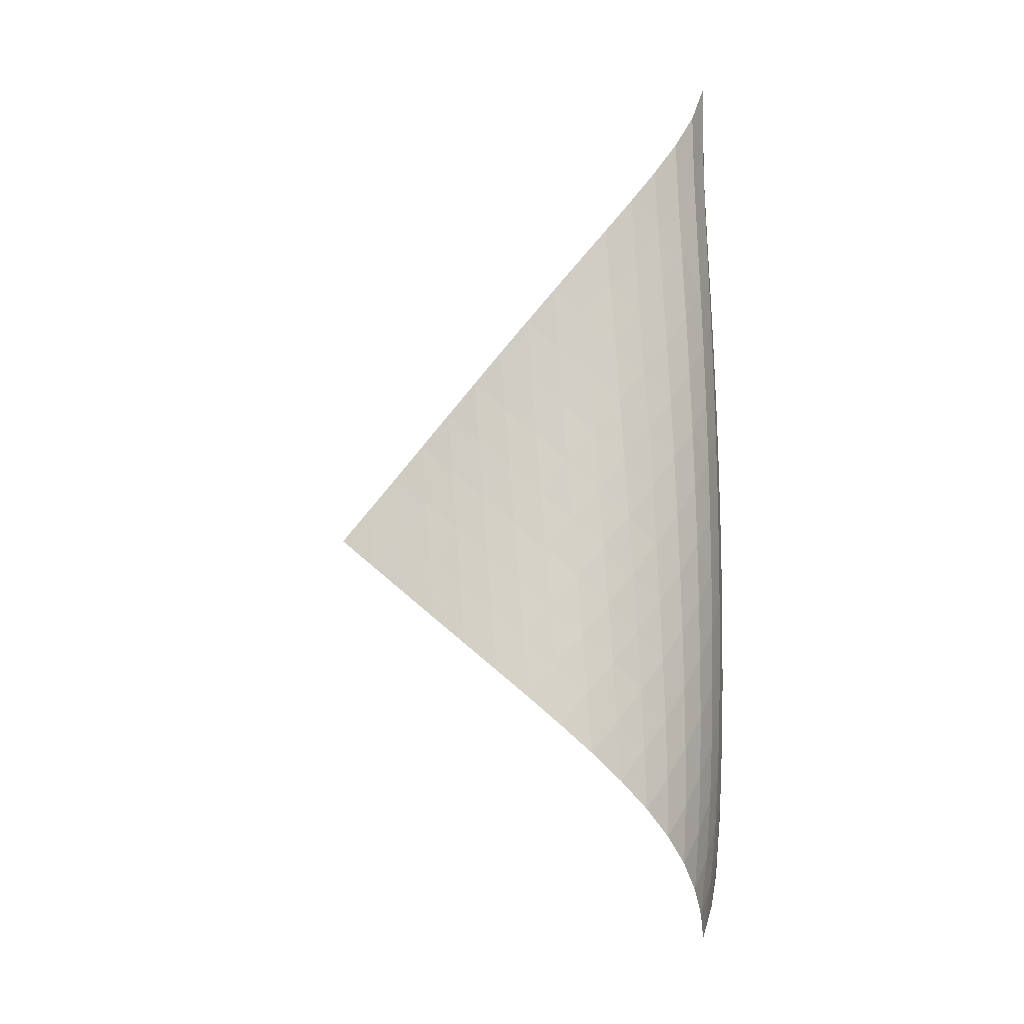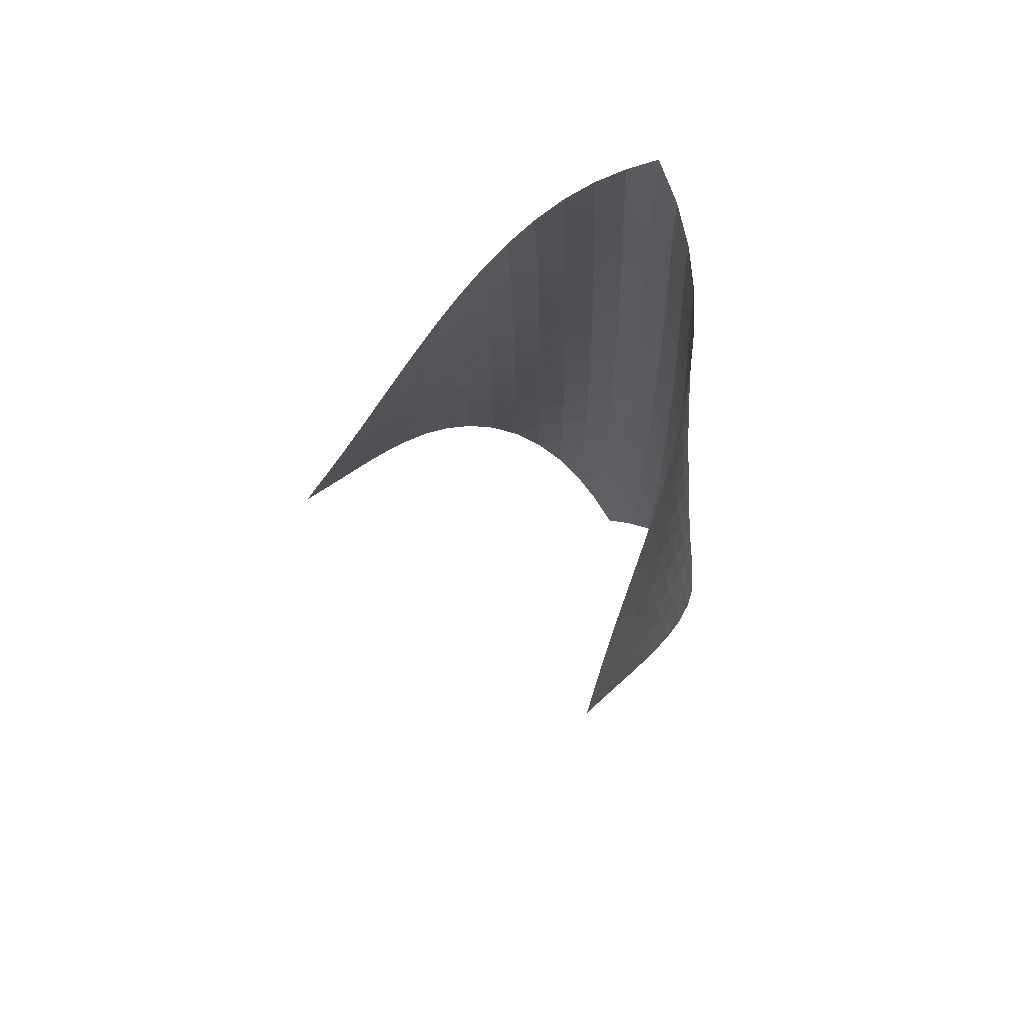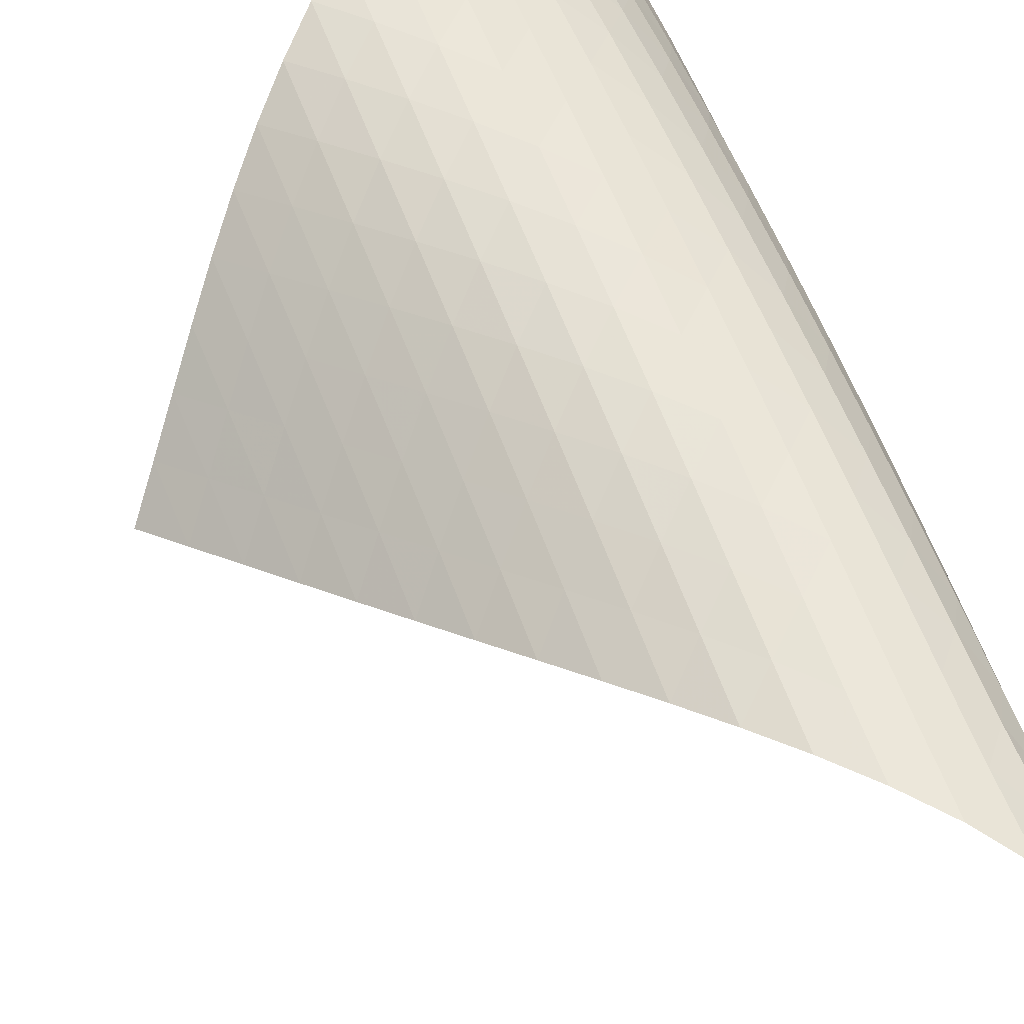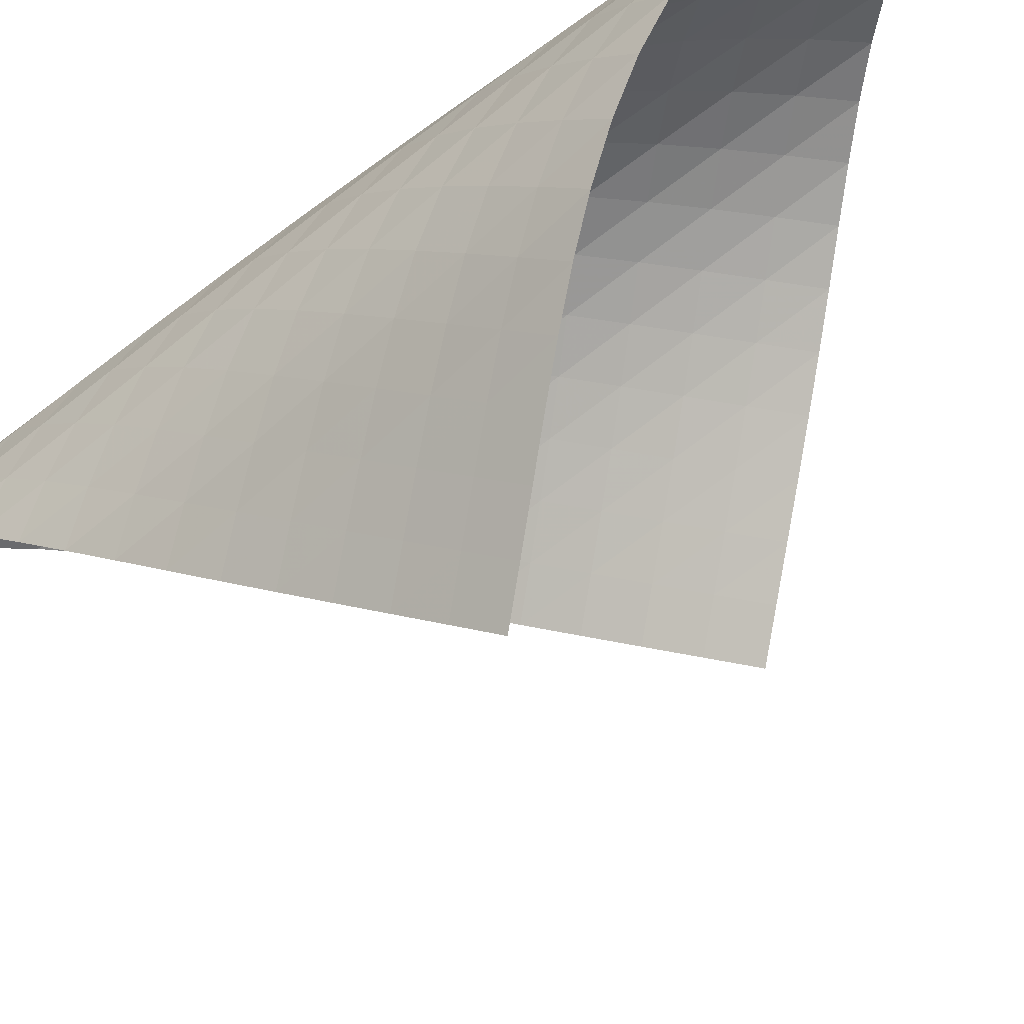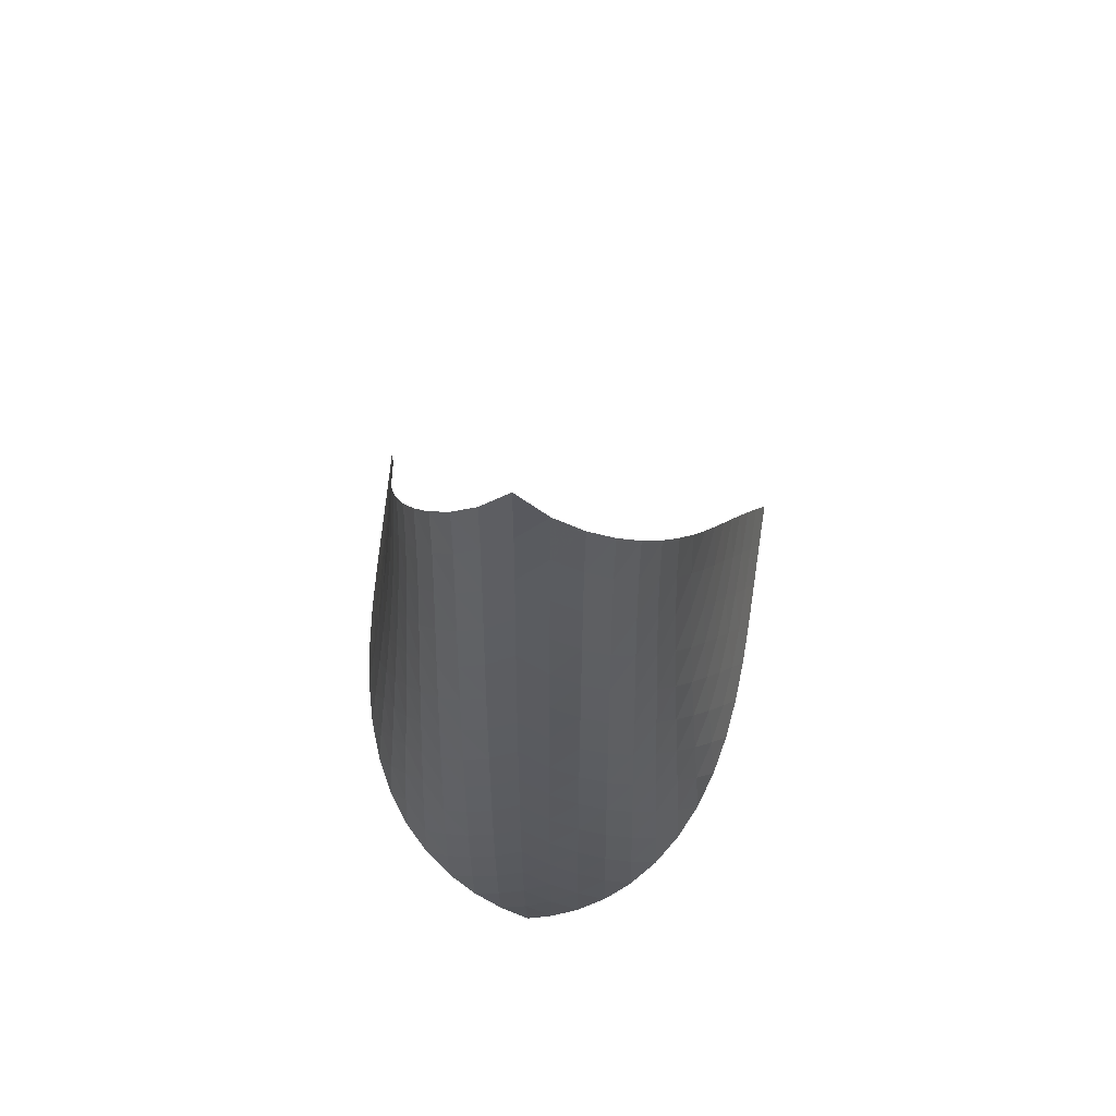
<metadata>
{"format":"obj","ext":"obj","renderer":"f3d","projection":"perspective","resolution":1024,"background":"white","views":[{"elev":-3.0,"azim":-118.4,"up":"+Y"},{"elev":68.7,"azim":173.5,"up":"+Y"},{"elev":55.9,"azim":157.9,"up":"+Z"},{"elev":-56.6,"azim":-53.5,"up":"+Z"},{"elev":59.1,"azim":-35.5,"up":"+Y"}]}
</metadata>
<code>
v -6.495 -0.05024 6.495
v 1.362 -10.29 4.48
v -4.48 -10.29 -1.362
v -6.426 -18.94 6.426
v -4.731 -9.62 -0.8665
v -4.99 -8.952 -0.3759
v -5.26 -8.281 0.1088
v -5.536 -7.61 0.5901
v -5.816 -6.939 1.072
v -6.091 -6.269 1.559
v -6.356 -5.6 2.056
v -6.601 -4.932 2.567
v -6.814 -4.265 3.096
v -6.983 -3.597 3.645
v -7.089 -2.927 4.215
v -7.114 -2.252 4.802
v -7.037 -1.566 5.394
v -6.836 -0.854 5.971
v -5.971 -0.854 6.836
v -5.394 -1.566 7.037
v -4.802 -2.252 7.114
v -4.215 -2.927 7.089
v -3.645 -3.597 6.983
v -3.096 -4.265 6.814
v -2.567 -4.932 6.601
v -2.056 -5.6 6.356
v -1.559 -6.269 6.091
v -1.072 -6.939 5.816
v -0.5901 -7.61 5.536
v -0.1088 -8.281 5.26
v 0.3759 -8.952 4.99
v 0.8665 -9.62 4.731
v 0.8872 -10.82 4.965
v 0.4144 -11.36 5.455
v -0.06013 -11.9 5.944
v -0.5449 -12.44 6.421
v -1.05 -12.98 6.87
v -1.583 -13.53 7.273
v -2.148 -14.1 7.61
v -2.743 -14.67 7.858
v -3.357 -15.26 7.998
v -3.972 -15.86 8.015
v -4.566 -16.48 7.902
v -5.117 -17.09 7.668
v -5.611 -17.71 7.33
v -6.046 -18.33 6.909
v -6.909 -18.33 6.046
v -7.33 -17.71 5.611
v -7.668 -17.09 5.117
v -7.902 -16.48 4.566
v -8.015 -15.86 3.972
v -7.998 -15.26 3.357
v -7.858 -14.67 2.743
v -7.61 -14.1 2.148
v -7.273 -13.53 1.583
v -6.87 -12.98 1.05
v -6.421 -12.44 0.5449
v -5.944 -11.9 0.06013
v -5.455 -11.36 -0.4144
v -4.965 -10.82 -0.8872
v -6.487 -1.492 6.487
v -6.85 -2.165 5.999
v -7.069 -2.836 5.442
v -7.161 -3.503 4.859
v -7.15 -4.168 4.275
v -7.058 -4.832 3.704
v -6.906 -5.495 3.151
v -6.71 -6.158 2.616
v -6.484 -6.823 2.097
v -6.239 -7.489 1.59
v -5.983 -8.156 1.093
v -5.724 -8.824 0.5993
v -5.466 -9.492 0.1063
v -5.214 -10.16 -0.3893
v -5.999 -2.165 6.85
v -6.516 -2.797 6.516
v -6.895 -3.443 6.044
v -7.128 -4.096 5.494
v -7.234 -4.751 4.913
v -7.236 -5.407 4.329
v -7.159 -6.064 3.754
v -7.023 -6.722 3.195
v -6.846 -7.382 2.652
v -6.639 -8.043 2.123
v -6.413 -8.705 1.607
v -6.177 -9.369 1.098
v -5.937 -10.03 0.5925
v -5.696 -10.7 0.08849
v -5.442 -2.836 7.069
v -6.044 -3.443 6.895
v -6.56 -4.069 6.56
v -6.945 -4.705 6.091
v -7.19 -5.348 5.545
v -7.312 -5.995 4.964
v -7.332 -6.644 4.376
v -7.274 -7.295 3.796
v -7.158 -7.947 3.229
v -7.001 -8.602 2.677
v -6.815 -9.258 2.138
v -6.61 -9.916 1.61
v -6.394 -10.58 1.088
v -6.172 -11.24 0.5718
v -4.859 -3.503 7.161
v -5.494 -4.096 7.128
v -6.091 -4.705 6.945
v -6.602 -5.328 6.602
v -6.99 -5.96 6.134
v -7.247 -6.596 5.591
v -7.386 -7.236 5.01
v -7.427 -7.879 4.42
v -7.393 -8.523 3.833
v -7.301 -9.17 3.258
v -7.168 -9.819 2.695
v -7.005 -10.47 2.144
v -6.824 -11.12 1.603
v -6.629 -11.78 1.07
v -4.275 -4.168 7.15
v -4.913 -4.751 7.234
v -5.545 -5.348 7.19
v -6.134 -5.96 6.99
v -6.638 -6.581 6.638
v -7.028 -7.209 6.171
v -7.297 -7.841 5.63
v -7.455 -8.475 5.051
v -7.52 -9.111 4.459
v -7.511 -9.75 3.867
v -7.447 -10.39 3.282
v -7.341 -11.03 2.709
v -7.206 -11.68 2.145
v -7.048 -12.33 1.592
v -3.704 -4.832 7.058
v -4.329 -5.407 7.236
v -4.964 -5.995 7.312
v -5.591 -6.596 7.247
v -6.171 -7.209 7.028
v -6.668 -7.83 6.668
v -7.059 -8.455 6.201
v -7.339 -9.083 5.663
v -7.516 -9.712 5.086
v -7.606 -10.34 4.492
v -7.626 -10.98 3.896
v -7.592 -11.61 3.304
v -7.518 -12.25 2.72
v -7.411 -12.89 2.145
v -3.151 -5.495 6.906
v -3.754 -6.064 7.159
v -4.376 -6.644 7.332
v -5.01 -7.236 7.386
v -5.63 -7.841 7.297
v -6.201 -8.455 7.059
v -6.691 -9.075 6.691
v -7.083 -9.698 6.223
v -7.373 -10.32 5.688
v -7.569 -10.95 5.114
v -7.686 -11.57 4.521
v -7.737 -12.2 3.922
v -7.737 -12.83 3.323
v -7.694 -13.46 2.73
v -2.616 -6.158 6.71
v -3.195 -6.722 7.023
v -3.796 -7.295 7.274
v -4.42 -7.879 7.427
v -5.051 -8.475 7.455
v -5.663 -9.083 7.339
v -6.223 -9.698 7.083
v -6.706 -10.32 6.706
v -7.098 -10.94 6.238
v -7.399 -11.56 5.706
v -7.615 -12.18 5.136
v -7.76 -12.8 4.545
v -7.844 -13.42 3.944
v -7.877 -14.04 3.341
v -2.097 -6.823 6.484
v -2.652 -7.382 6.846
v -3.229 -7.947 7.158
v -3.833 -8.523 7.393
v -4.459 -9.111 7.52
v -5.086 -9.712 7.516
v -5.688 -10.32 7.373
v -6.238 -10.94 7.098
v -6.713 -11.56 6.713
v -7.106 -12.18 6.244
v -7.416 -12.8 5.716
v -7.653 -13.41 5.15
v -7.826 -14.03 4.562
v -7.942 -14.64 3.962
v -1.59 -7.489 6.239
v -2.123 -8.043 6.639
v -2.677 -8.602 7.001
v -3.258 -9.17 7.301
v -3.867 -9.75 7.511
v -4.492 -10.34 7.606
v -5.114 -10.95 7.569
v -5.706 -11.56 7.399
v -6.244 -12.18 7.106
v -6.711 -12.8 6.711
v -7.104 -13.41 6.241
v -7.425 -14.03 5.717
v -7.681 -14.64 5.156
v -7.879 -15.25 4.572
v -1.093 -8.156 5.983
v -1.607 -8.705 6.413
v -2.138 -9.258 6.815
v -2.695 -9.819 7.168
v -3.282 -10.39 7.447
v -3.896 -10.98 7.626
v -4.521 -11.57 7.686
v -5.136 -12.18 7.615
v -5.716 -12.8 7.416
v -6.241 -13.41 7.104
v -6.7 -14.03 6.7
v -7.091 -14.65 6.227
v -7.42 -15.26 5.705
v -7.691 -15.87 5.149
v -0.5993 -8.824 5.724
v -1.098 -9.369 6.177
v -1.61 -9.916 6.61
v -2.144 -10.47 7.005
v -2.709 -11.03 7.341
v -3.304 -11.61 7.592
v -3.922 -12.2 7.737
v -4.545 -12.8 7.76
v -5.15 -13.41 7.653
v -5.717 -14.03 7.425
v -6.227 -14.65 7.091
v -6.674 -15.27 6.674
v -7.061 -15.88 6.196
v -7.392 -16.49 5.674
v -0.1063 -9.492 5.466
v -0.5925 -10.03 5.937
v -1.088 -10.58 6.394
v -1.603 -11.12 6.824
v -2.145 -11.68 7.206
v -2.72 -12.25 7.518
v -3.323 -12.83 7.737
v -3.944 -13.42 7.844
v -4.562 -14.03 7.826
v -5.156 -14.64 7.681
v -5.705 -15.26 7.42
v -6.196 -15.88 7.061
v -6.628 -16.5 6.628
v -7.004 -17.11 6.14
v 0.3893 -10.16 5.214
v -0.08849 -10.7 5.696
v -0.5718 -11.24 6.172
v -1.07 -11.78 6.629
v -1.592 -12.33 7.048
v -2.145 -12.89 7.411
v -2.73 -13.46 7.694
v -3.341 -14.04 7.877
v -3.962 -14.64 7.942
v -4.572 -15.25 7.879
v -5.149 -15.87 7.691
v -5.674 -16.49 7.392
v -6.14 -17.11 7.004
v -6.549 -17.72 6.549
f 256 46 4
f 256 4 47
f 5 74 60
f 5 60 3
f 74 88 59
f 74 59 60
f 88 102 58
f 88 58 59
f 102 116 57
f 102 57 58
f 116 130 56
f 116 56 57
f 130 144 55
f 130 55 56
f 144 158 54
f 144 54 55
f 158 172 53
f 158 53 54
f 172 186 52
f 172 52 53
f 186 200 51
f 186 51 52
f 200 214 50
f 200 50 51
f 214 228 49
f 214 49 50
f 228 242 48
f 228 48 49
f 242 256 47
f 242 47 48
f 1 19 61
f 1 61 18
f 18 61 62
f 18 62 17
f 17 62 63
f 17 63 16
f 16 63 64
f 16 64 15
f 15 64 65
f 15 65 14
f 14 65 66
f 14 66 13
f 13 66 67
f 13 67 12
f 12 67 68
f 12 68 11
f 11 68 69
f 11 69 10
f 10 69 70
f 10 70 9
f 9 70 71
f 9 71 8
f 8 71 72
f 8 72 7
f 7 72 73
f 7 73 6
f 6 73 74
f 6 74 5
f 19 20 75
f 19 75 61
f 61 75 76
f 61 76 62
f 62 76 77
f 62 77 63
f 63 77 78
f 63 78 64
f 64 78 79
f 64 79 65
f 65 79 80
f 65 80 66
f 66 80 81
f 66 81 67
f 67 81 82
f 67 82 68
f 68 82 83
f 68 83 69
f 69 83 84
f 69 84 70
f 70 84 85
f 70 85 71
f 71 85 86
f 71 86 72
f 72 86 87
f 72 87 73
f 73 87 88
f 73 88 74
f 20 21 89
f 20 89 75
f 75 89 90
f 75 90 76
f 76 90 91
f 76 91 77
f 77 91 92
f 77 92 78
f 78 92 93
f 78 93 79
f 79 93 94
f 79 94 80
f 80 94 95
f 80 95 81
f 81 95 96
f 81 96 82
f 82 96 97
f 82 97 83
f 83 97 98
f 83 98 84
f 84 98 99
f 84 99 85
f 85 99 100
f 85 100 86
f 86 100 101
f 86 101 87
f 87 101 102
f 87 102 88
f 21 22 103
f 21 103 89
f 89 103 104
f 89 104 90
f 90 104 105
f 90 105 91
f 91 105 106
f 91 106 92
f 92 106 107
f 92 107 93
f 93 107 108
f 93 108 94
f 94 108 109
f 94 109 95
f 95 109 110
f 95 110 96
f 96 110 111
f 96 111 97
f 97 111 112
f 97 112 98
f 98 112 113
f 98 113 99
f 99 113 114
f 99 114 100
f 100 114 115
f 100 115 101
f 101 115 116
f 101 116 102
f 22 23 117
f 22 117 103
f 103 117 118
f 103 118 104
f 104 118 119
f 104 119 105
f 105 119 120
f 105 120 106
f 106 120 121
f 106 121 107
f 107 121 122
f 107 122 108
f 108 122 123
f 108 123 109
f 109 123 124
f 109 124 110
f 110 124 125
f 110 125 111
f 111 125 126
f 111 126 112
f 112 126 127
f 112 127 113
f 113 127 128
f 113 128 114
f 114 128 129
f 114 129 115
f 115 129 130
f 115 130 116
f 23 24 131
f 23 131 117
f 117 131 132
f 117 132 118
f 118 132 133
f 118 133 119
f 119 133 134
f 119 134 120
f 120 134 135
f 120 135 121
f 121 135 136
f 121 136 122
f 122 136 137
f 122 137 123
f 123 137 138
f 123 138 124
f 124 138 139
f 124 139 125
f 125 139 140
f 125 140 126
f 126 140 141
f 126 141 127
f 127 141 142
f 127 142 128
f 128 142 143
f 128 143 129
f 129 143 144
f 129 144 130
f 24 25 145
f 24 145 131
f 131 145 146
f 131 146 132
f 132 146 147
f 132 147 133
f 133 147 148
f 133 148 134
f 134 148 149
f 134 149 135
f 135 149 150
f 135 150 136
f 136 150 151
f 136 151 137
f 137 151 152
f 137 152 138
f 138 152 153
f 138 153 139
f 139 153 154
f 139 154 140
f 140 154 155
f 140 155 141
f 141 155 156
f 141 156 142
f 142 156 157
f 142 157 143
f 143 157 158
f 143 158 144
f 25 26 159
f 25 159 145
f 145 159 160
f 145 160 146
f 146 160 161
f 146 161 147
f 147 161 162
f 147 162 148
f 148 162 163
f 148 163 149
f 149 163 164
f 149 164 150
f 150 164 165
f 150 165 151
f 151 165 166
f 151 166 152
f 152 166 167
f 152 167 153
f 153 167 168
f 153 168 154
f 154 168 169
f 154 169 155
f 155 169 170
f 155 170 156
f 156 170 171
f 156 171 157
f 157 171 172
f 157 172 158
f 26 27 173
f 26 173 159
f 159 173 174
f 159 174 160
f 160 174 175
f 160 175 161
f 161 175 176
f 161 176 162
f 162 176 177
f 162 177 163
f 163 177 178
f 163 178 164
f 164 178 179
f 164 179 165
f 165 179 180
f 165 180 166
f 166 180 181
f 166 181 167
f 167 181 182
f 167 182 168
f 168 182 183
f 168 183 169
f 169 183 184
f 169 184 170
f 170 184 185
f 170 185 171
f 171 185 186
f 171 186 172
f 27 28 187
f 27 187 173
f 173 187 188
f 173 188 174
f 174 188 189
f 174 189 175
f 175 189 190
f 175 190 176
f 176 190 191
f 176 191 177
f 177 191 192
f 177 192 178
f 178 192 193
f 178 193 179
f 179 193 194
f 179 194 180
f 180 194 195
f 180 195 181
f 181 195 196
f 181 196 182
f 182 196 197
f 182 197 183
f 183 197 198
f 183 198 184
f 184 198 199
f 184 199 185
f 185 199 200
f 185 200 186
f 28 29 201
f 28 201 187
f 187 201 202
f 187 202 188
f 188 202 203
f 188 203 189
f 189 203 204
f 189 204 190
f 190 204 205
f 190 205 191
f 191 205 206
f 191 206 192
f 192 206 207
f 192 207 193
f 193 207 208
f 193 208 194
f 194 208 209
f 194 209 195
f 195 209 210
f 195 210 196
f 196 210 211
f 196 211 197
f 197 211 212
f 197 212 198
f 198 212 213
f 198 213 199
f 199 213 214
f 199 214 200
f 29 30 215
f 29 215 201
f 201 215 216
f 201 216 202
f 202 216 217
f 202 217 203
f 203 217 218
f 203 218 204
f 204 218 219
f 204 219 205
f 205 219 220
f 205 220 206
f 206 220 221
f 206 221 207
f 207 221 222
f 207 222 208
f 208 222 223
f 208 223 209
f 209 223 224
f 209 224 210
f 210 224 225
f 210 225 211
f 211 225 226
f 211 226 212
f 212 226 227
f 212 227 213
f 213 227 228
f 213 228 214
f 30 31 229
f 30 229 215
f 215 229 230
f 215 230 216
f 216 230 231
f 216 231 217
f 217 231 232
f 217 232 218
f 218 232 233
f 218 233 219
f 219 233 234
f 219 234 220
f 220 234 235
f 220 235 221
f 221 235 236
f 221 236 222
f 222 236 237
f 222 237 223
f 223 237 238
f 223 238 224
f 224 238 239
f 224 239 225
f 225 239 240
f 225 240 226
f 226 240 241
f 226 241 227
f 227 241 242
f 227 242 228
f 31 32 243
f 31 243 229
f 229 243 244
f 229 244 230
f 230 244 245
f 230 245 231
f 231 245 246
f 231 246 232
f 232 246 247
f 232 247 233
f 233 247 248
f 233 248 234
f 234 248 249
f 234 249 235
f 235 249 250
f 235 250 236
f 236 250 251
f 236 251 237
f 237 251 252
f 237 252 238
f 238 252 253
f 238 253 239
f 239 253 254
f 239 254 240
f 240 254 255
f 240 255 241
f 241 255 256
f 241 256 242
f 32 2 33
f 32 33 243
f 243 33 34
f 243 34 244
f 244 34 35
f 244 35 245
f 245 35 36
f 245 36 246
f 246 36 37
f 246 37 247
f 247 37 38
f 247 38 248
f 248 38 39
f 248 39 249
f 249 39 40
f 249 40 250
f 250 40 41
f 250 41 251
f 251 41 42
f 251 42 252
f 252 42 43
f 252 43 253
f 253 43 44
f 253 44 254
f 254 44 45
f 254 45 255
f 255 45 46
f 255 46 256

</code>
